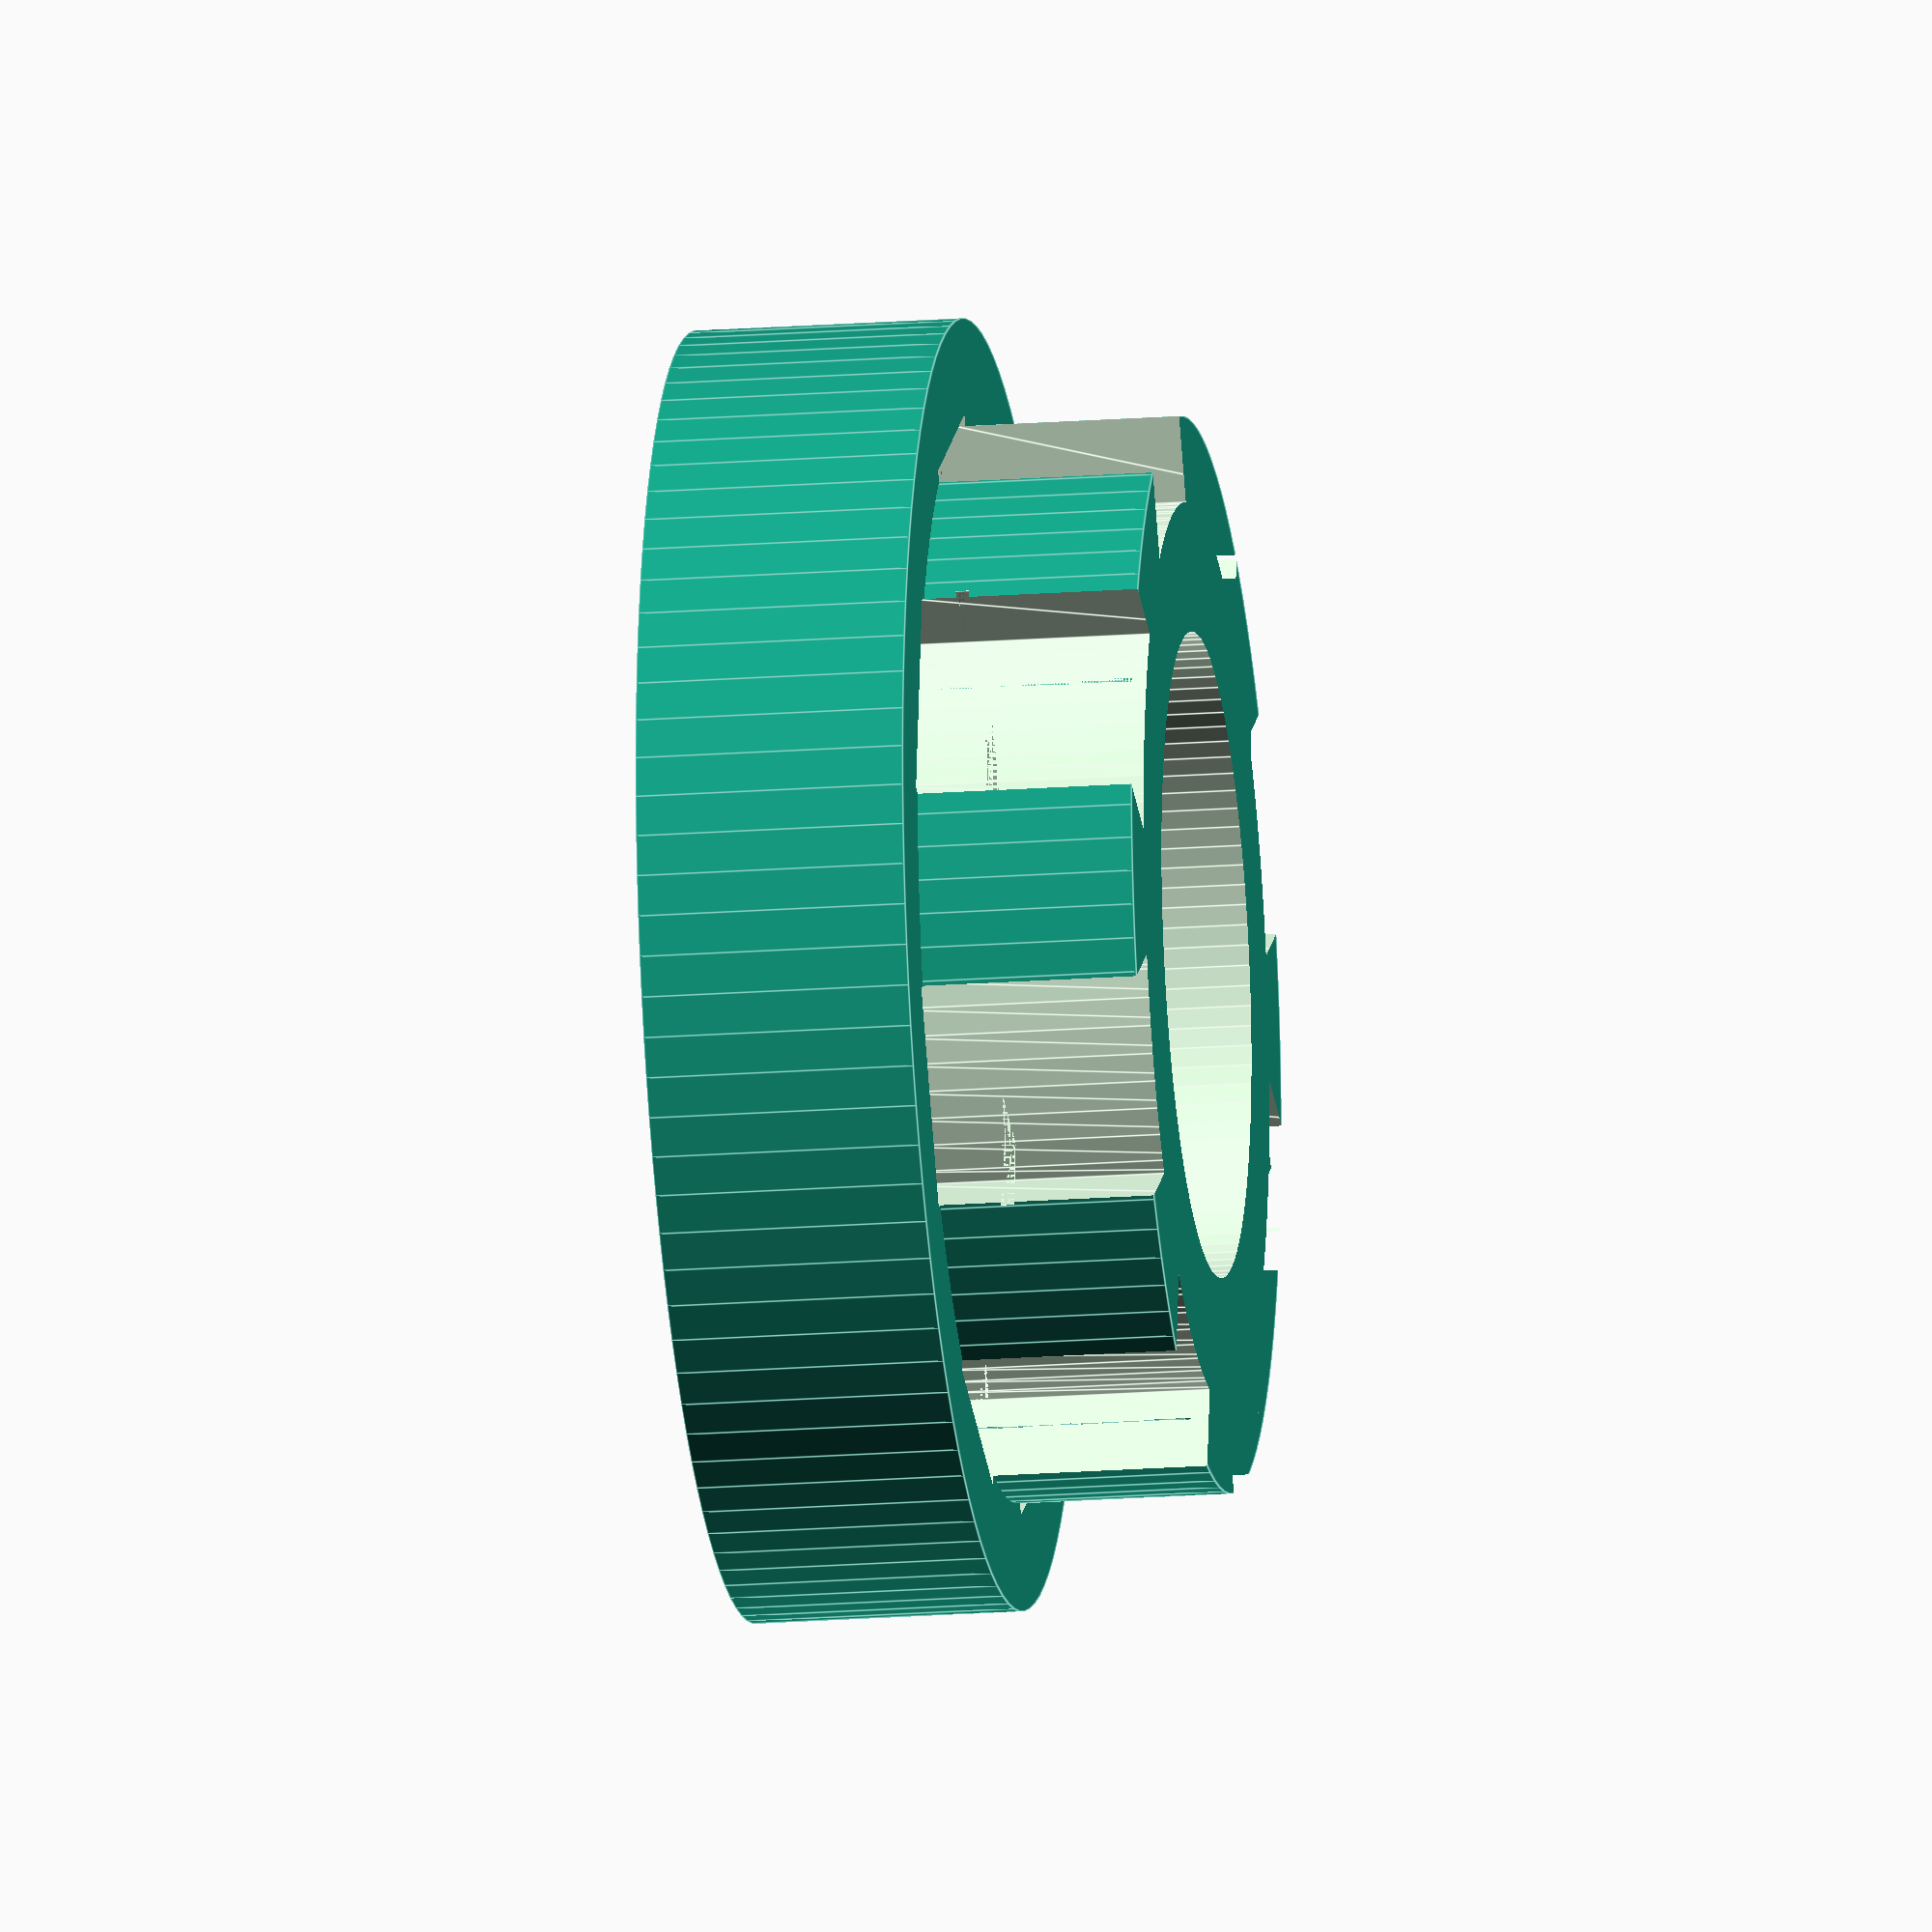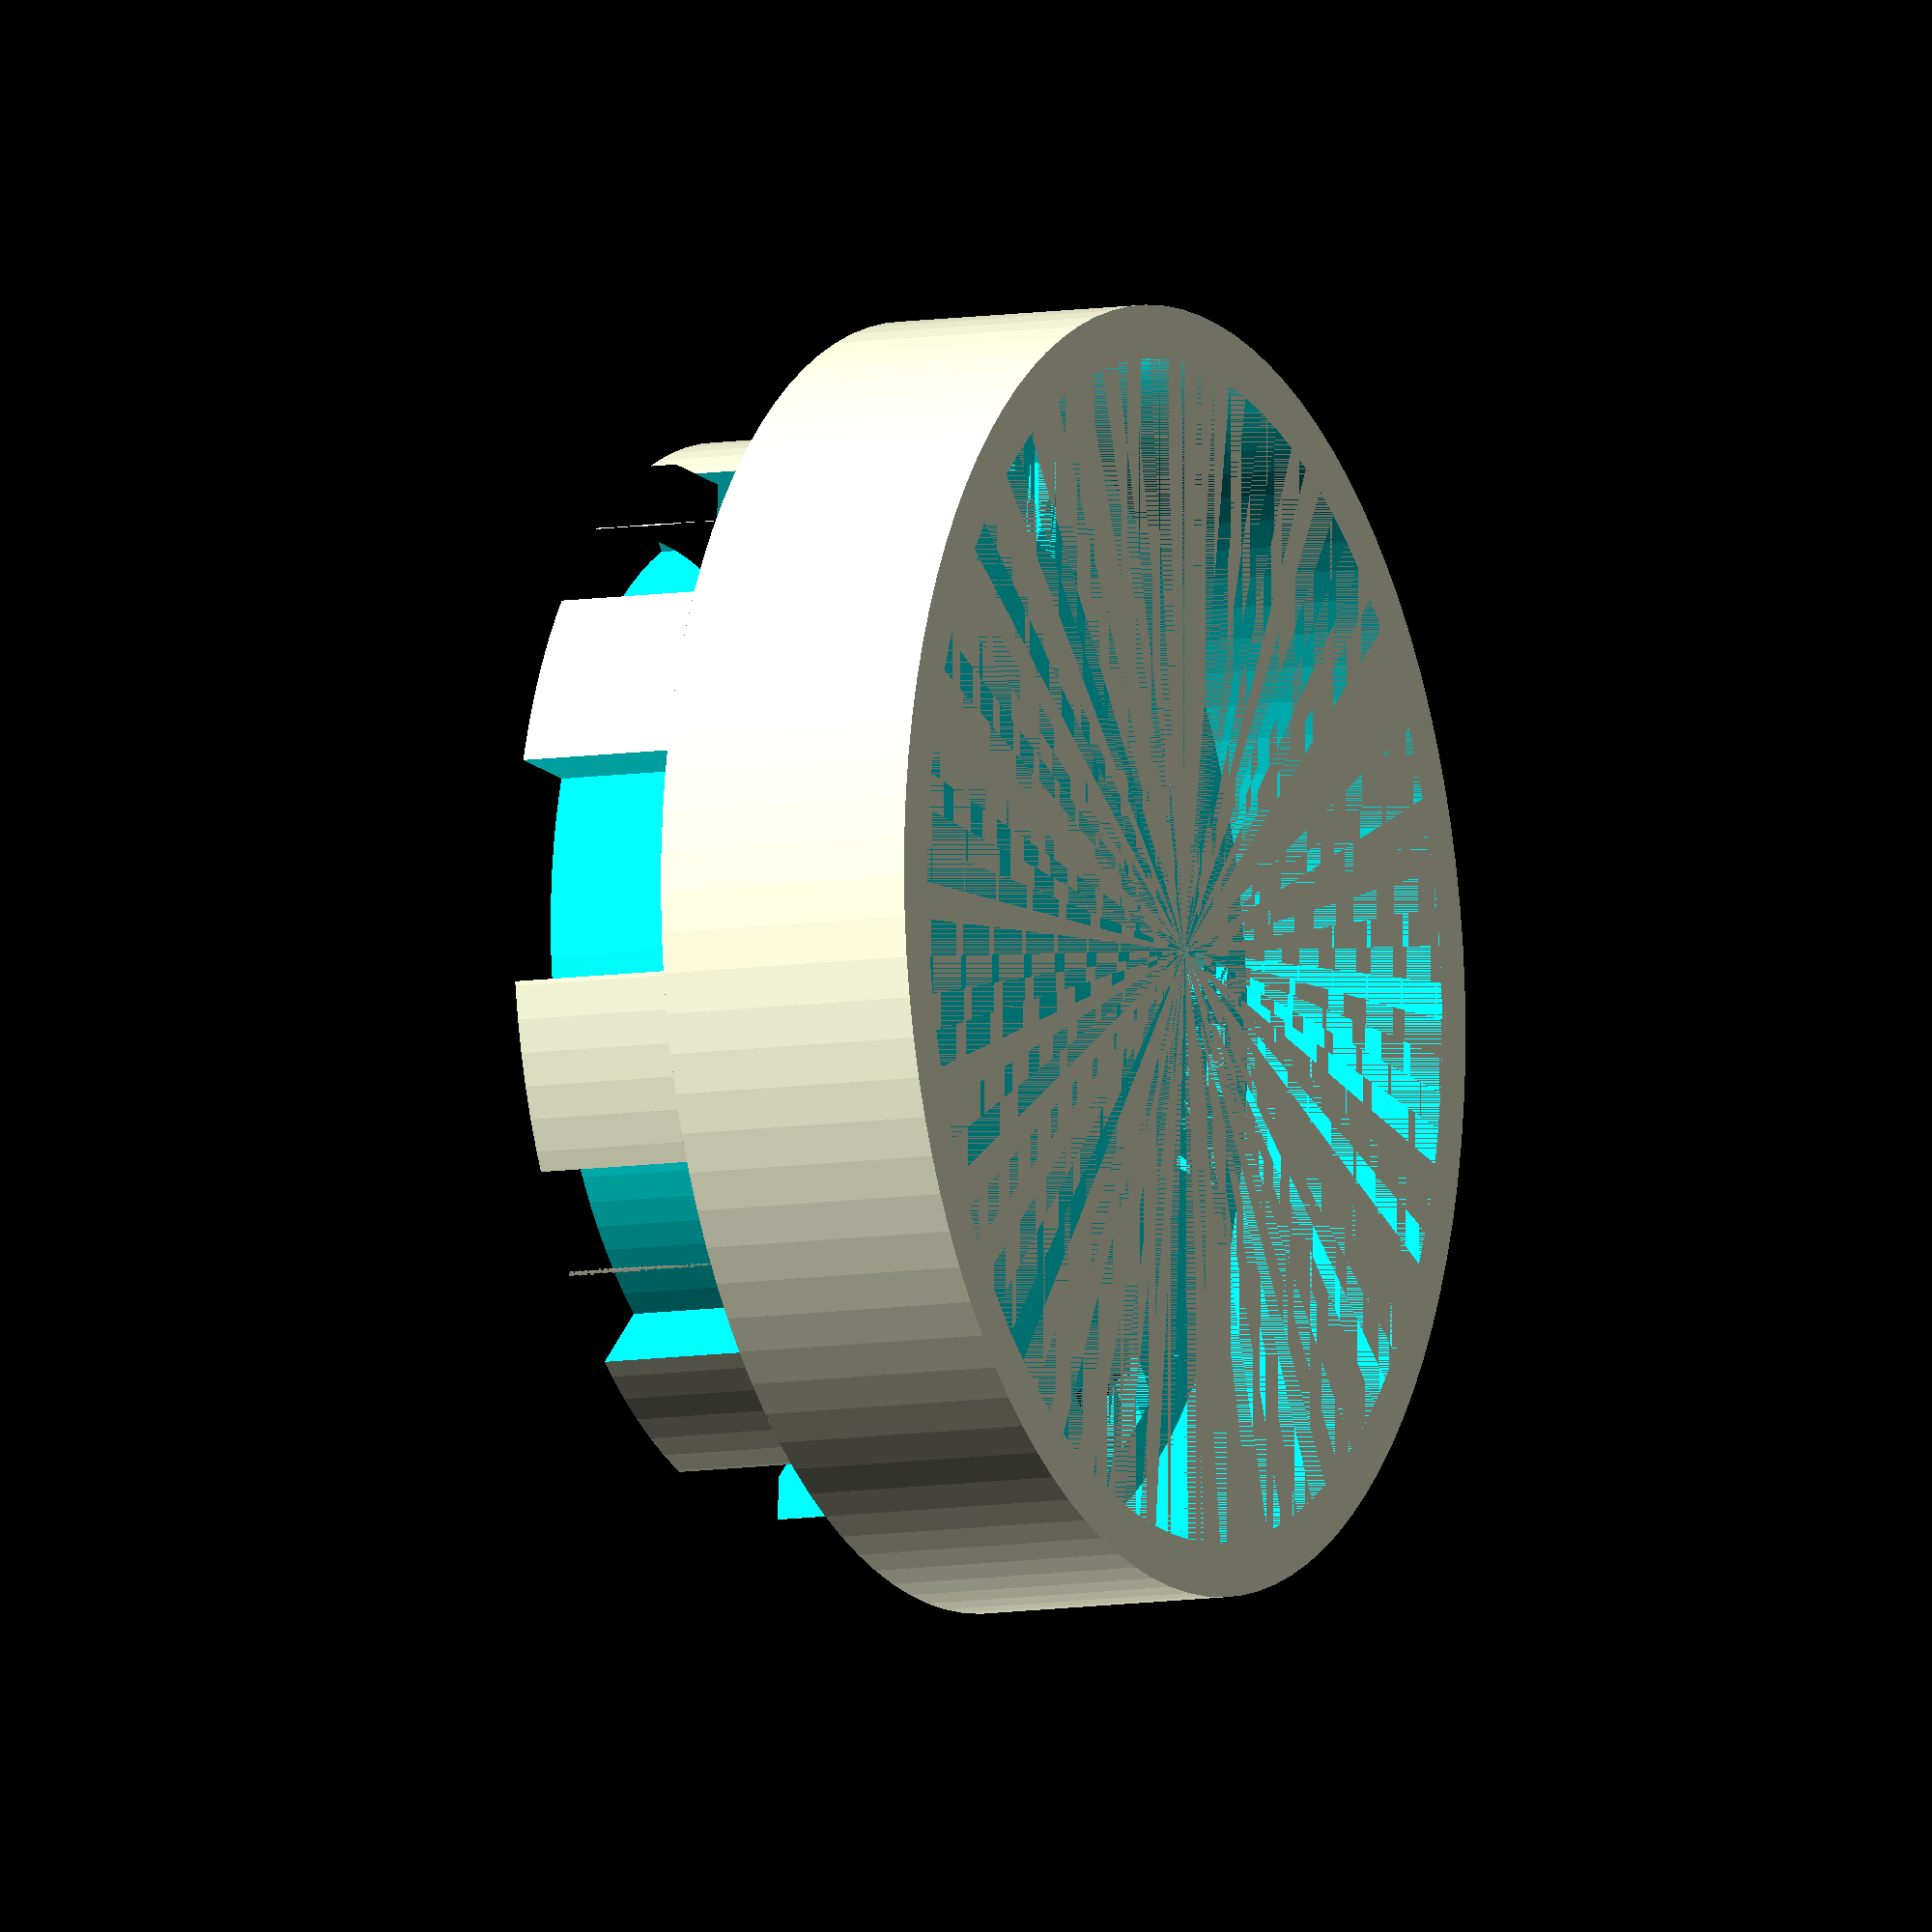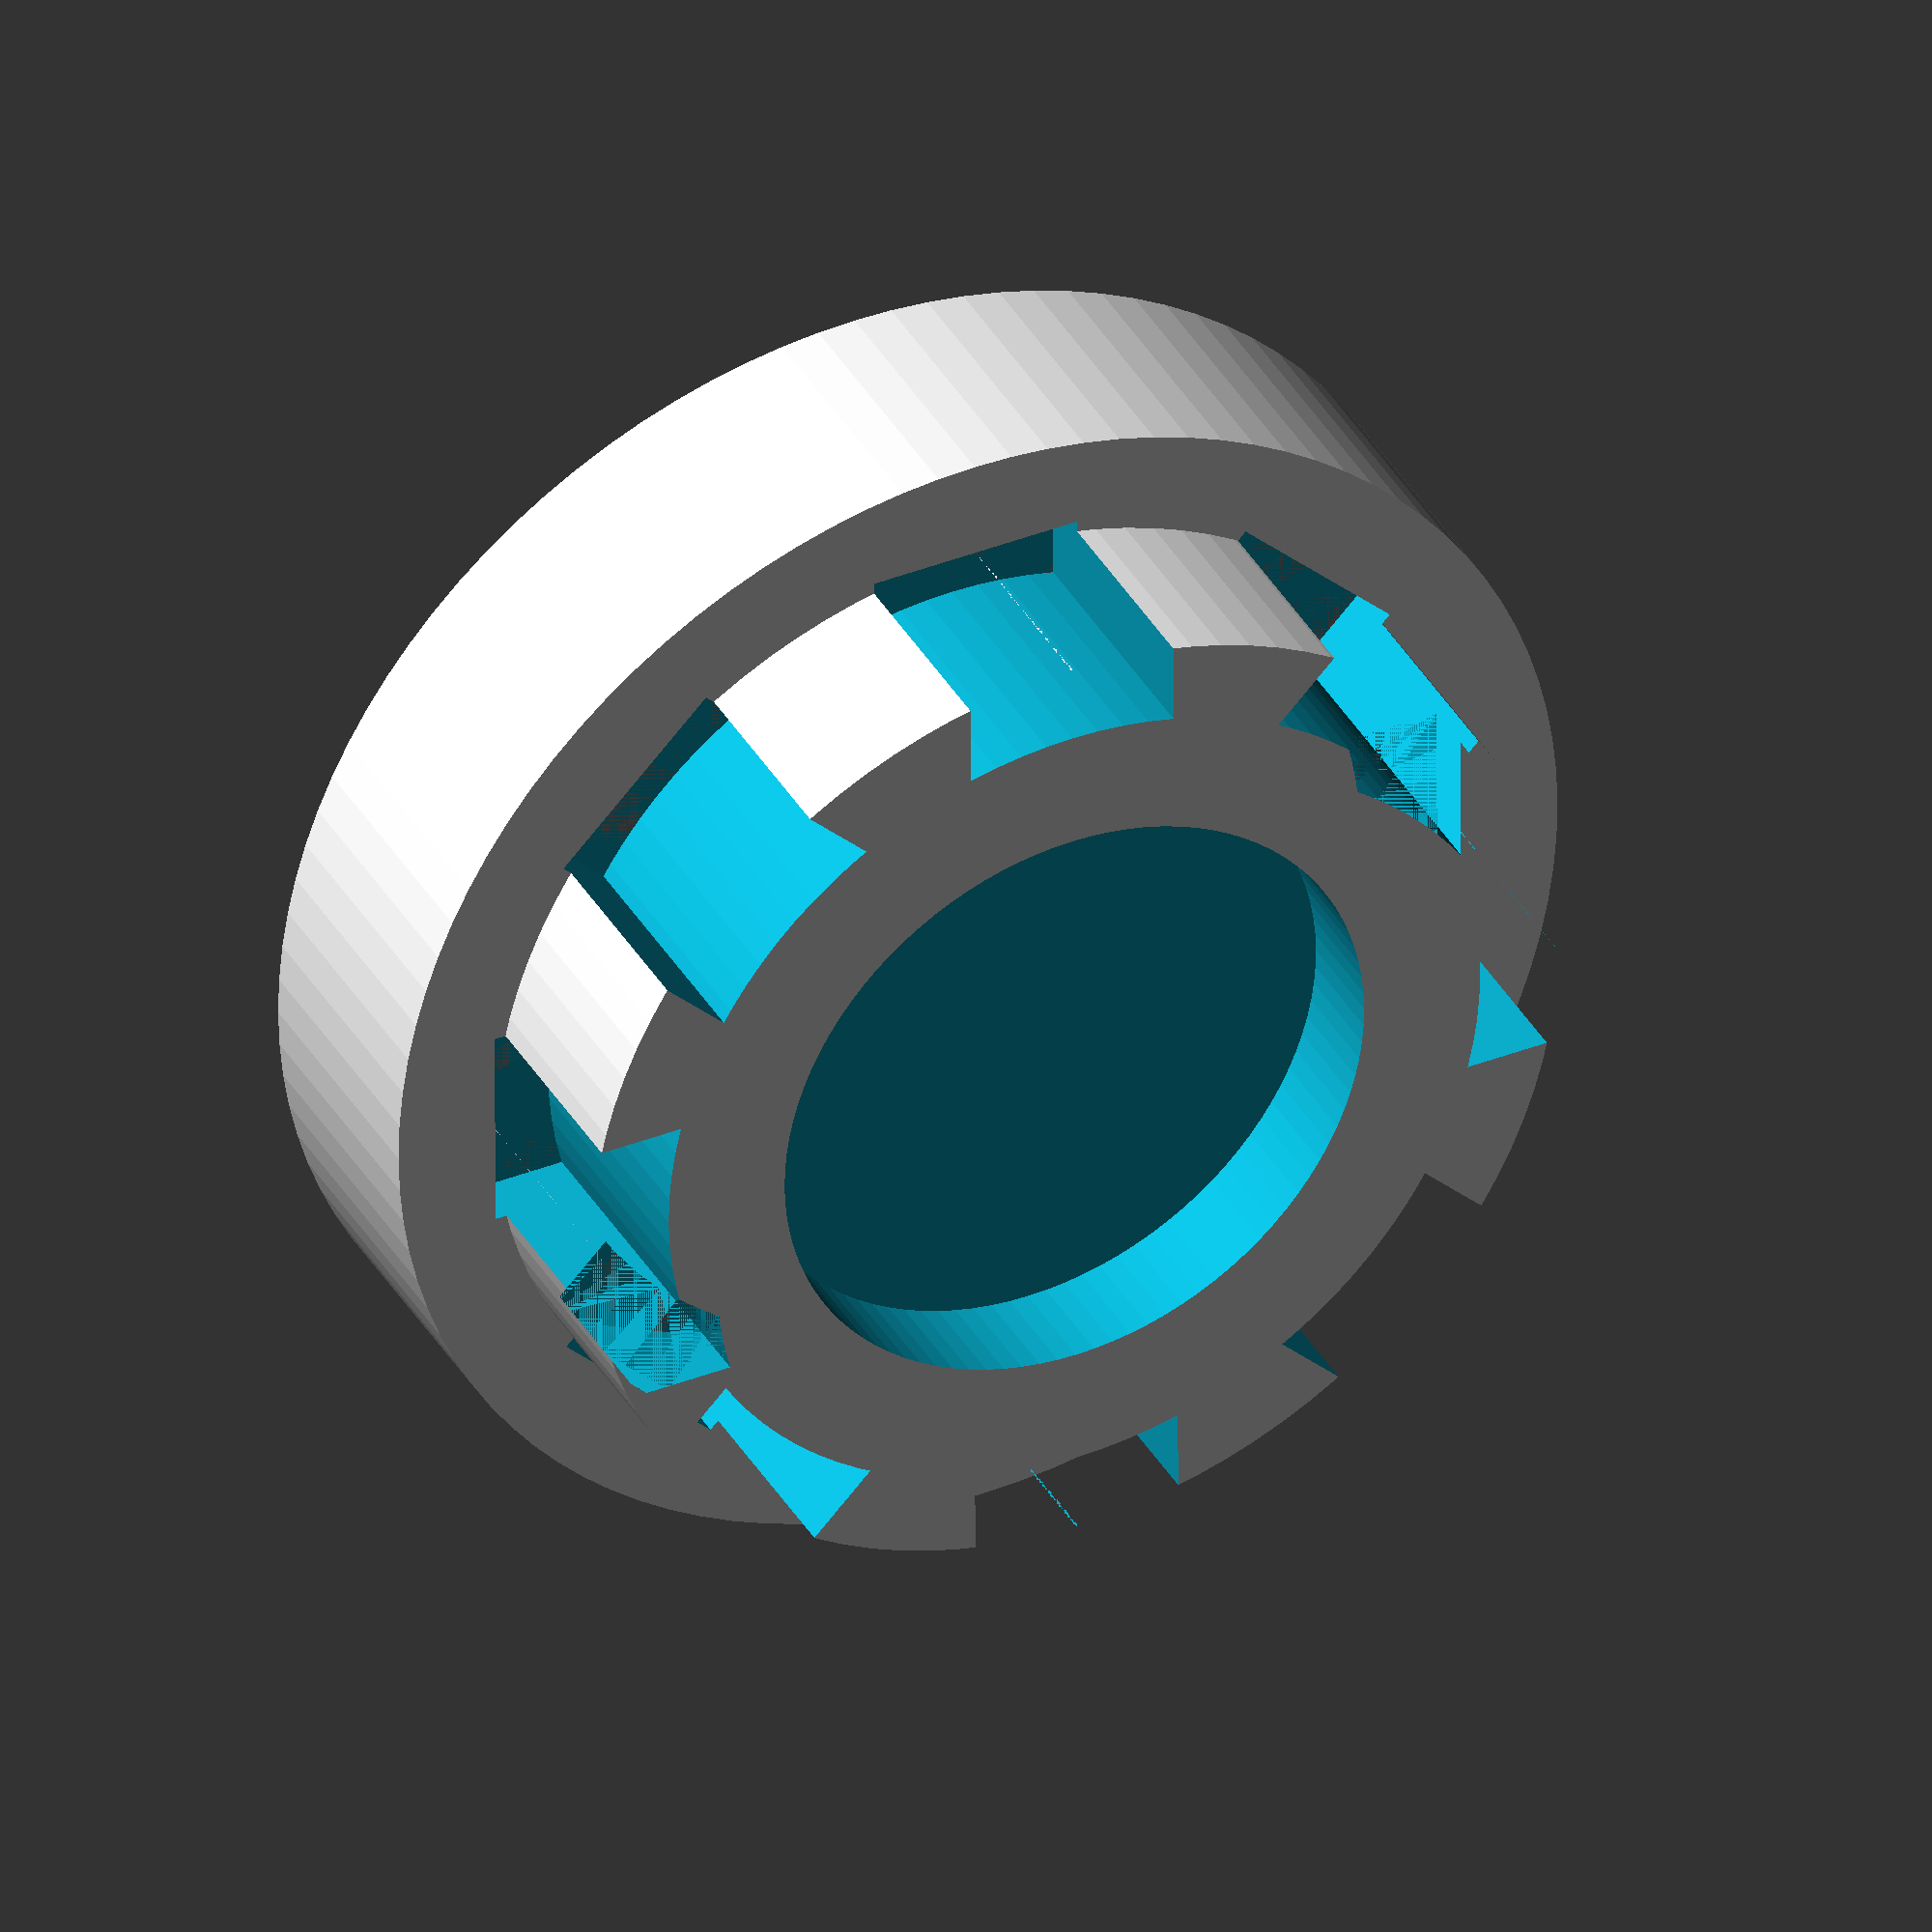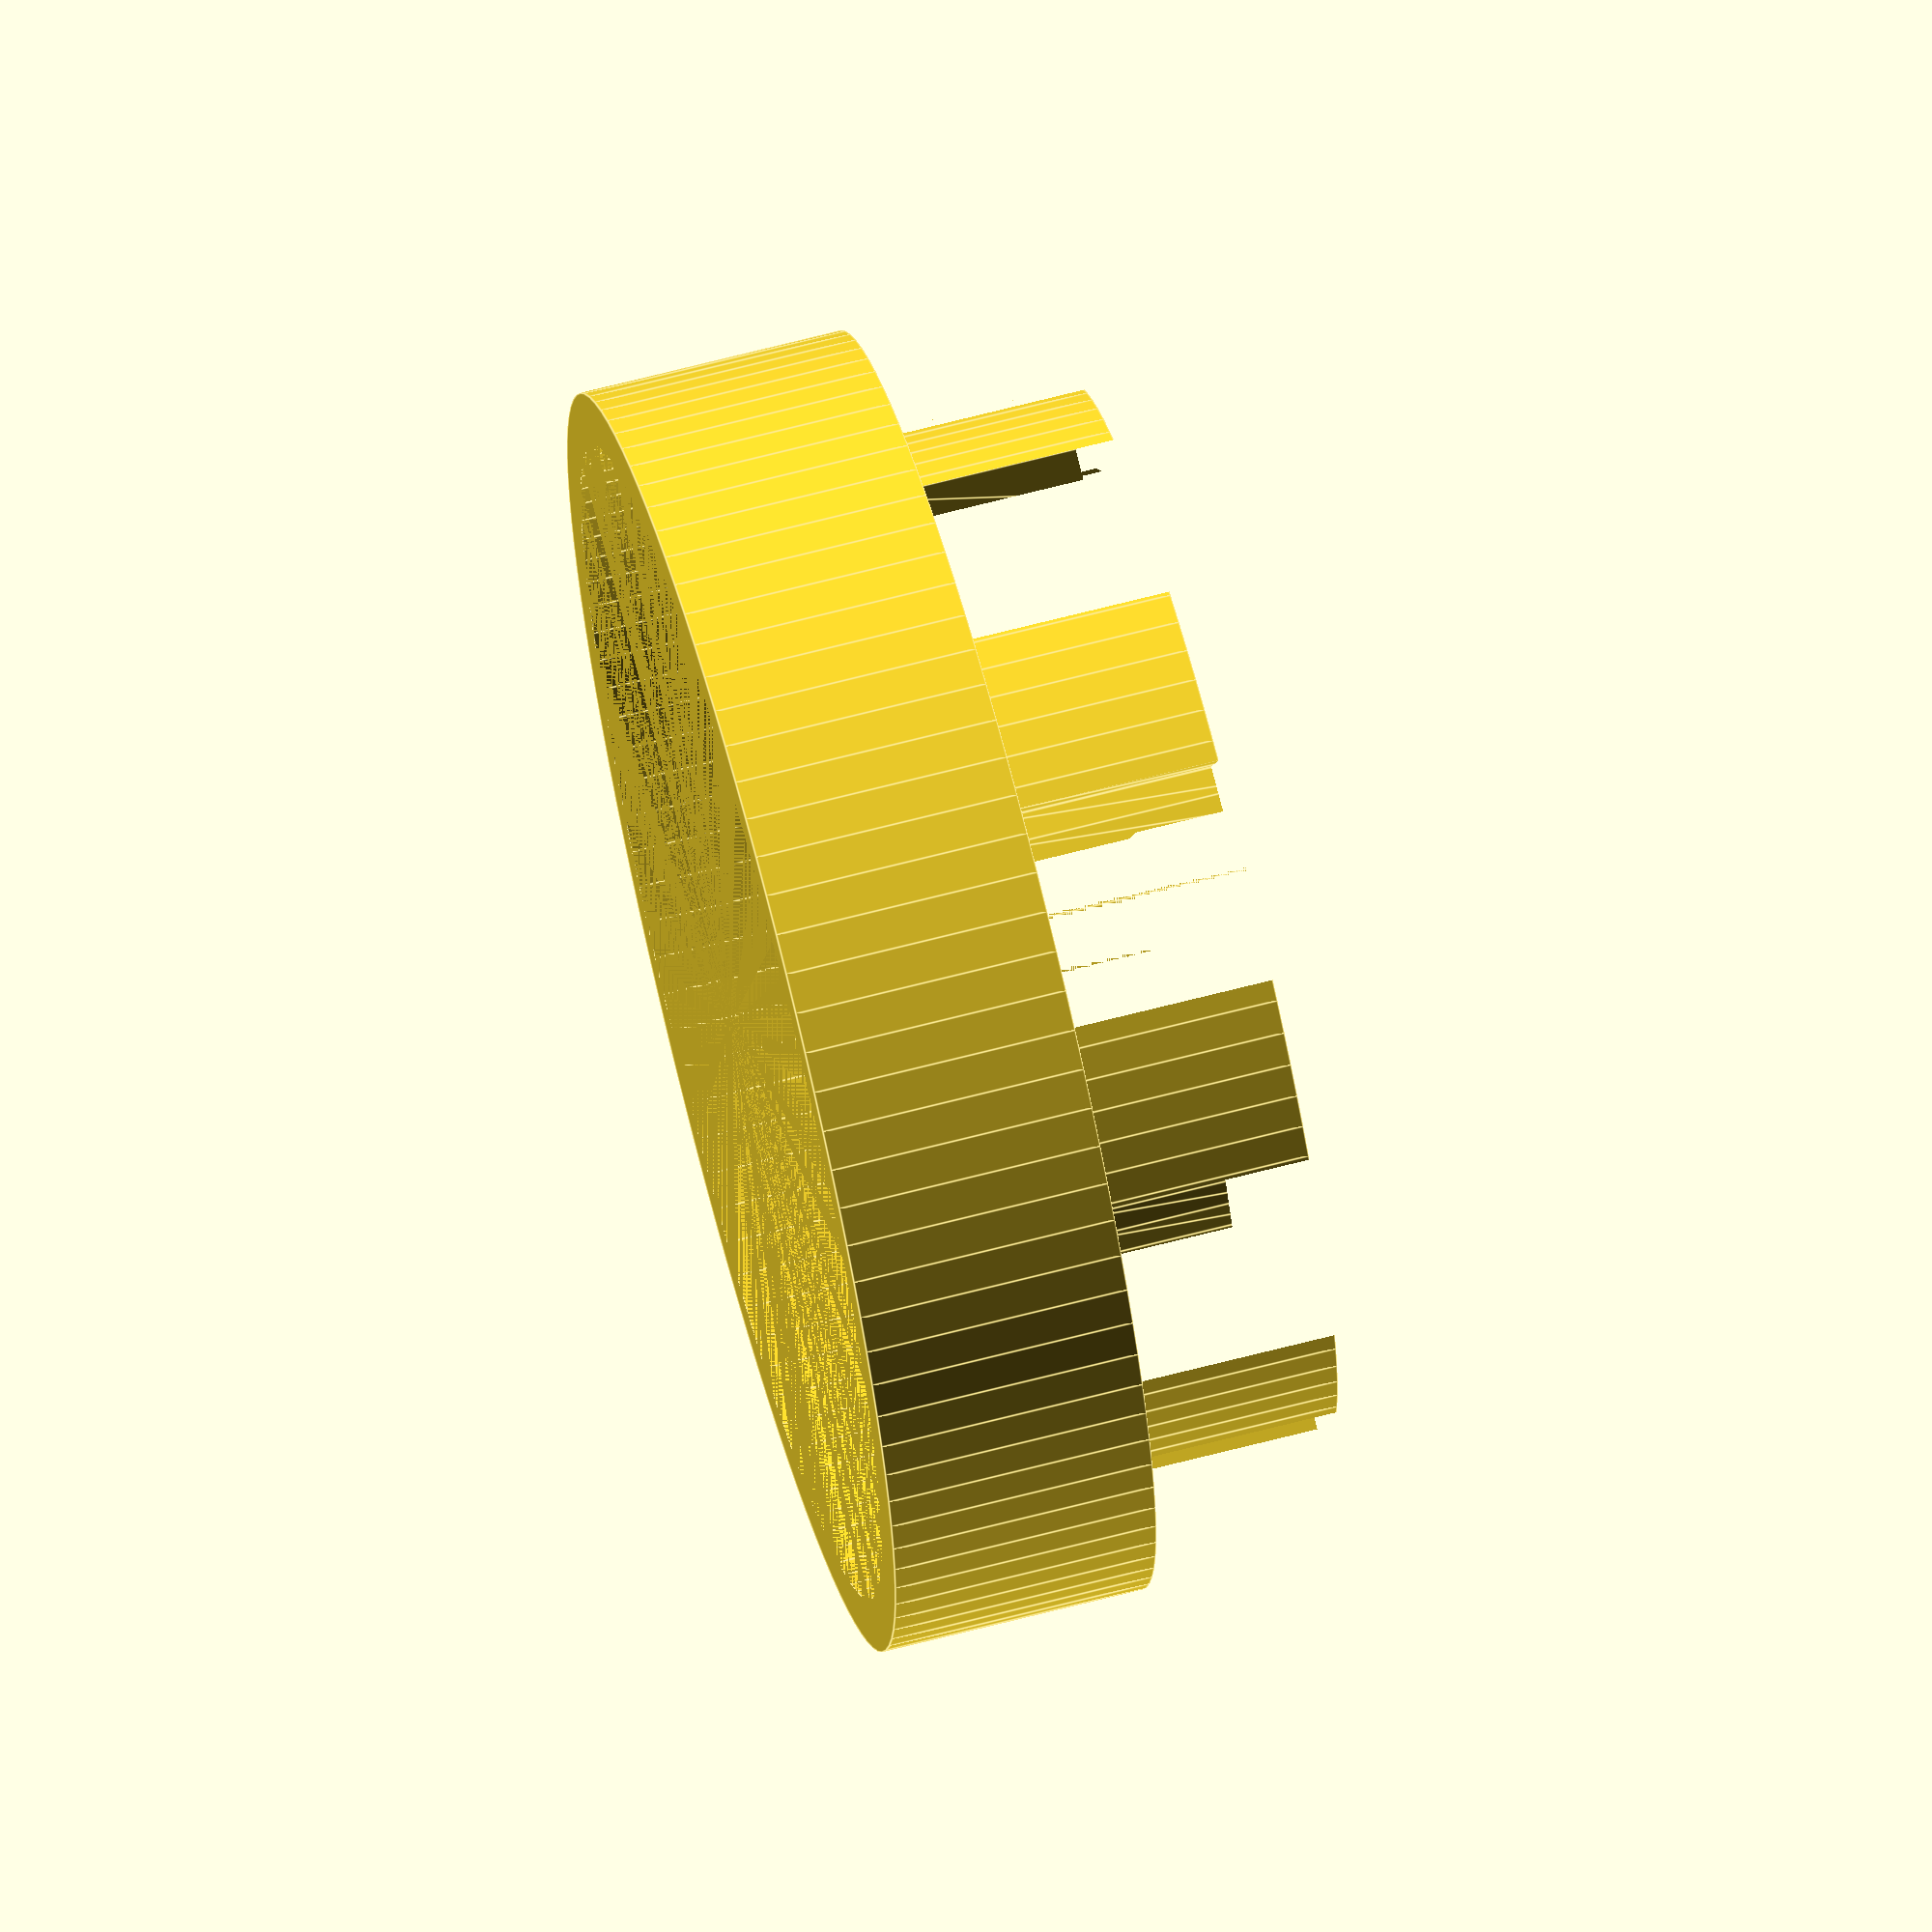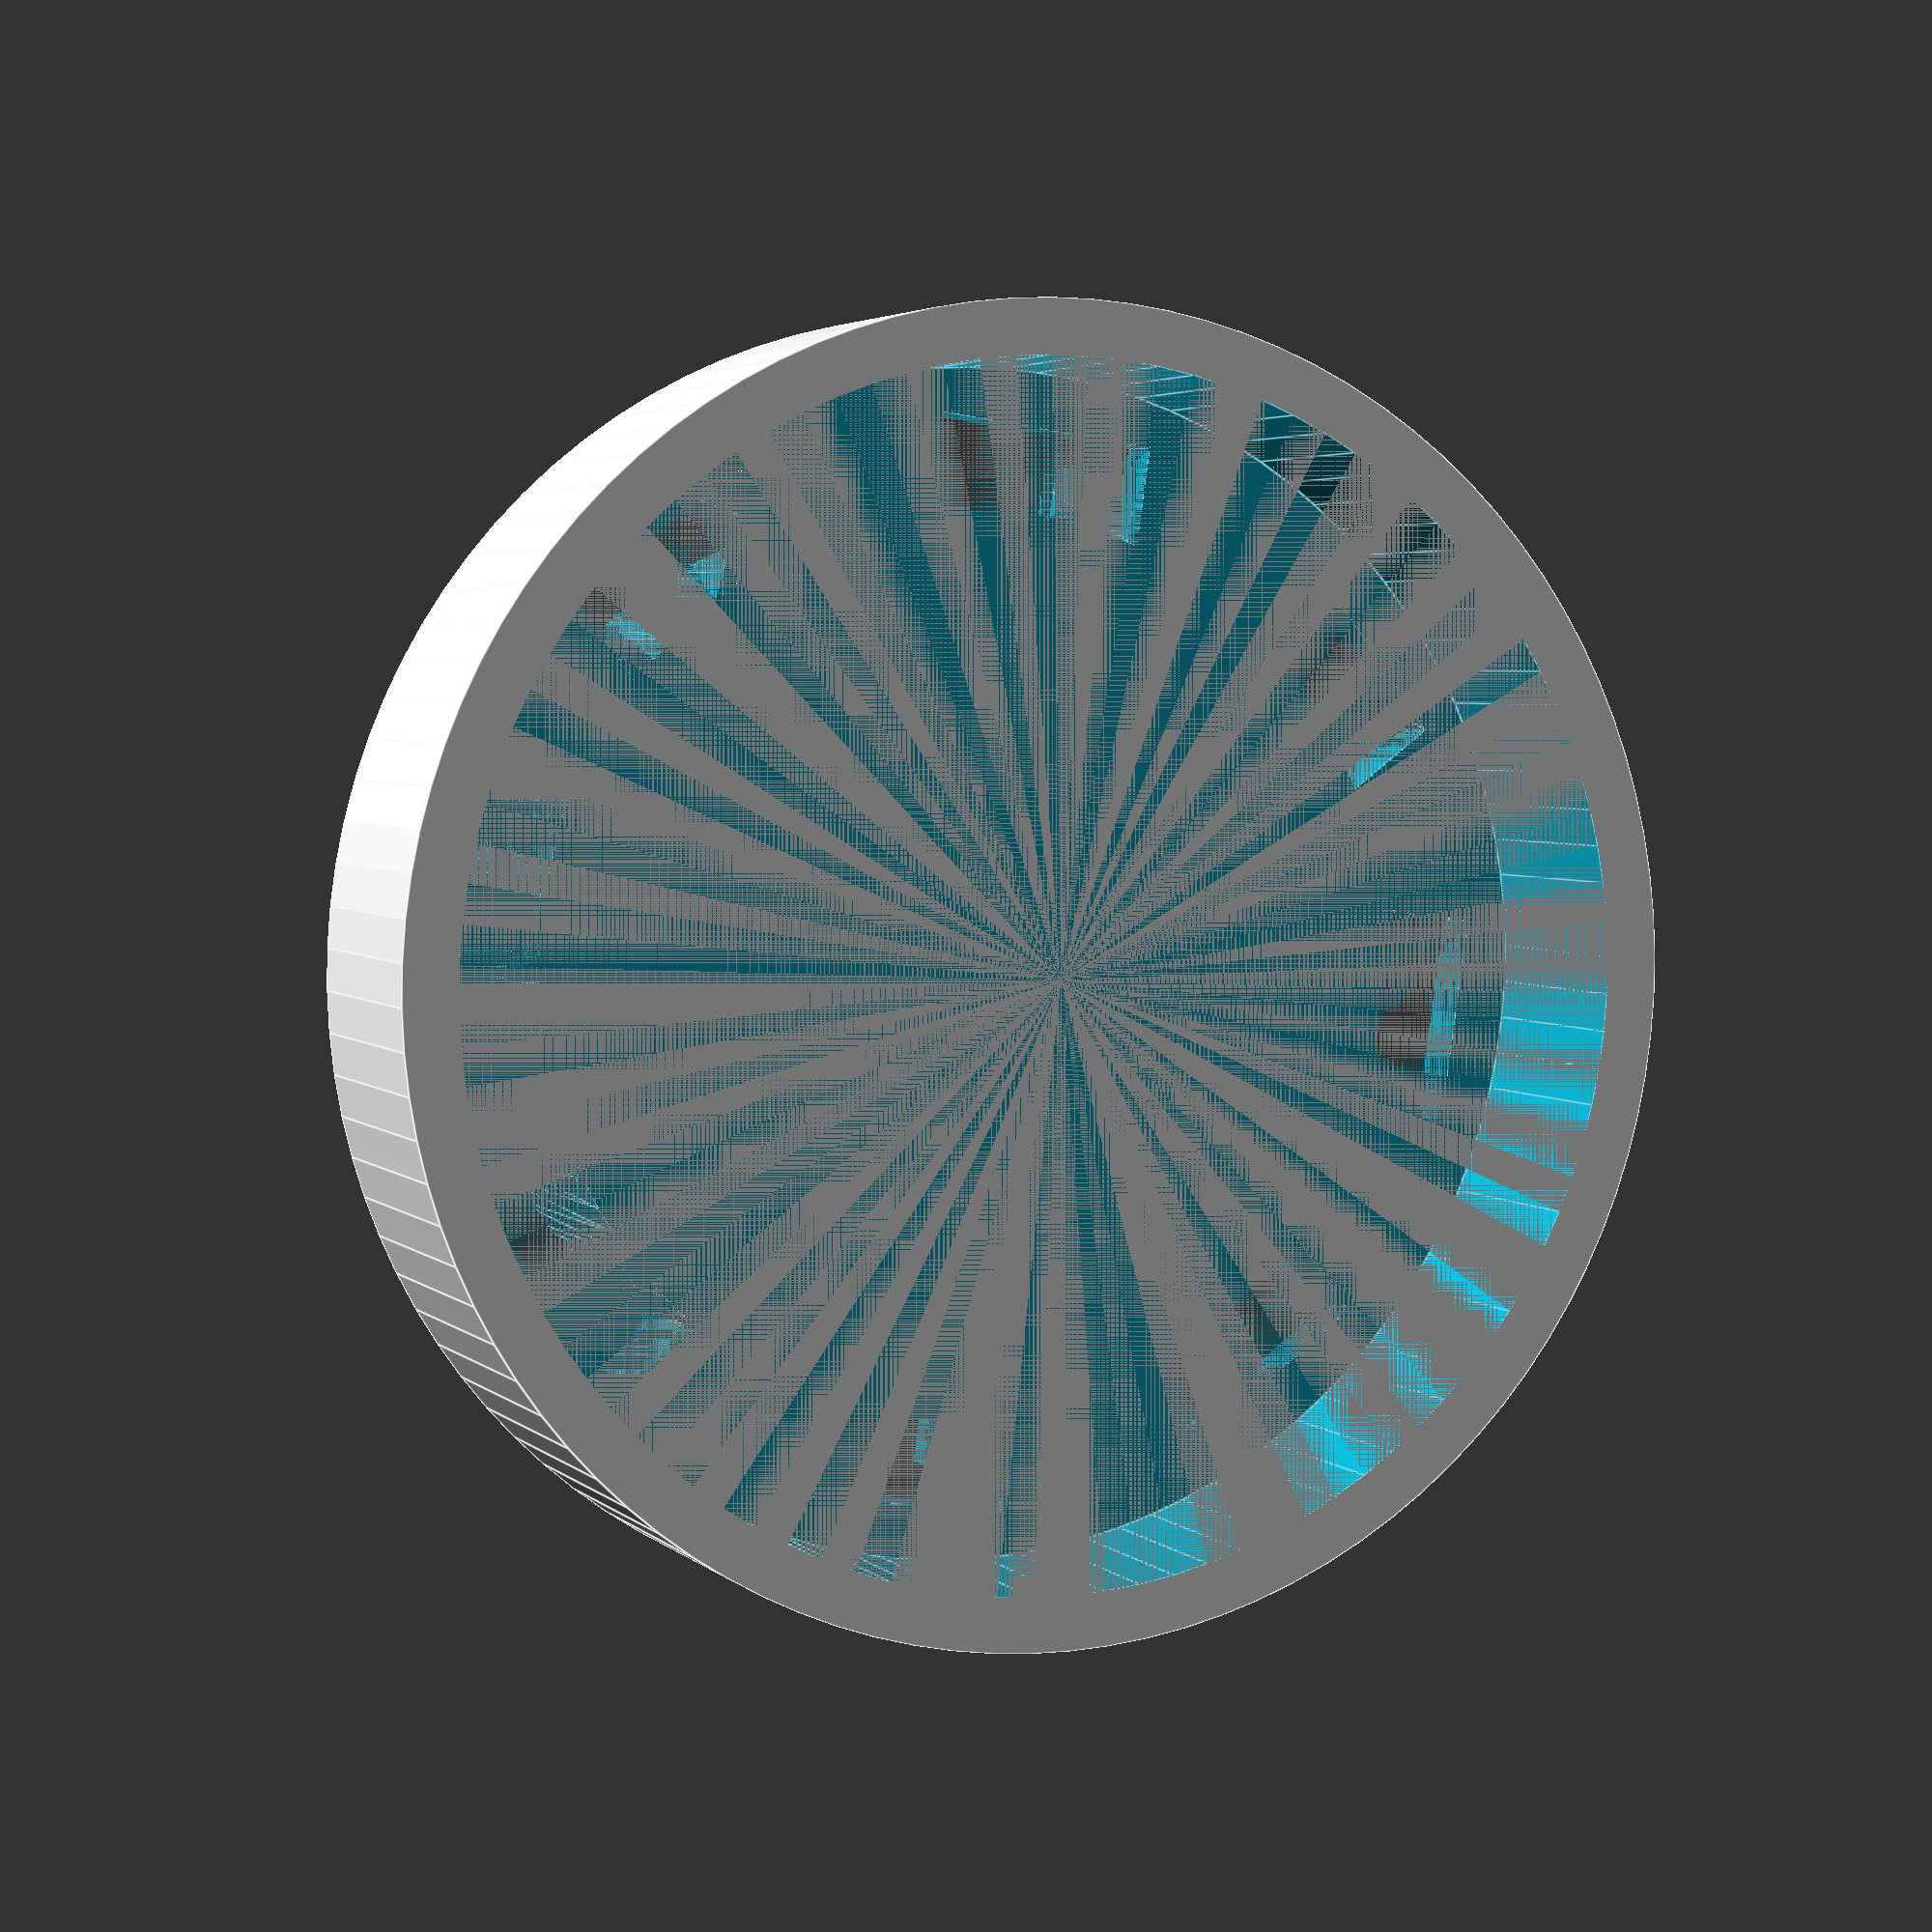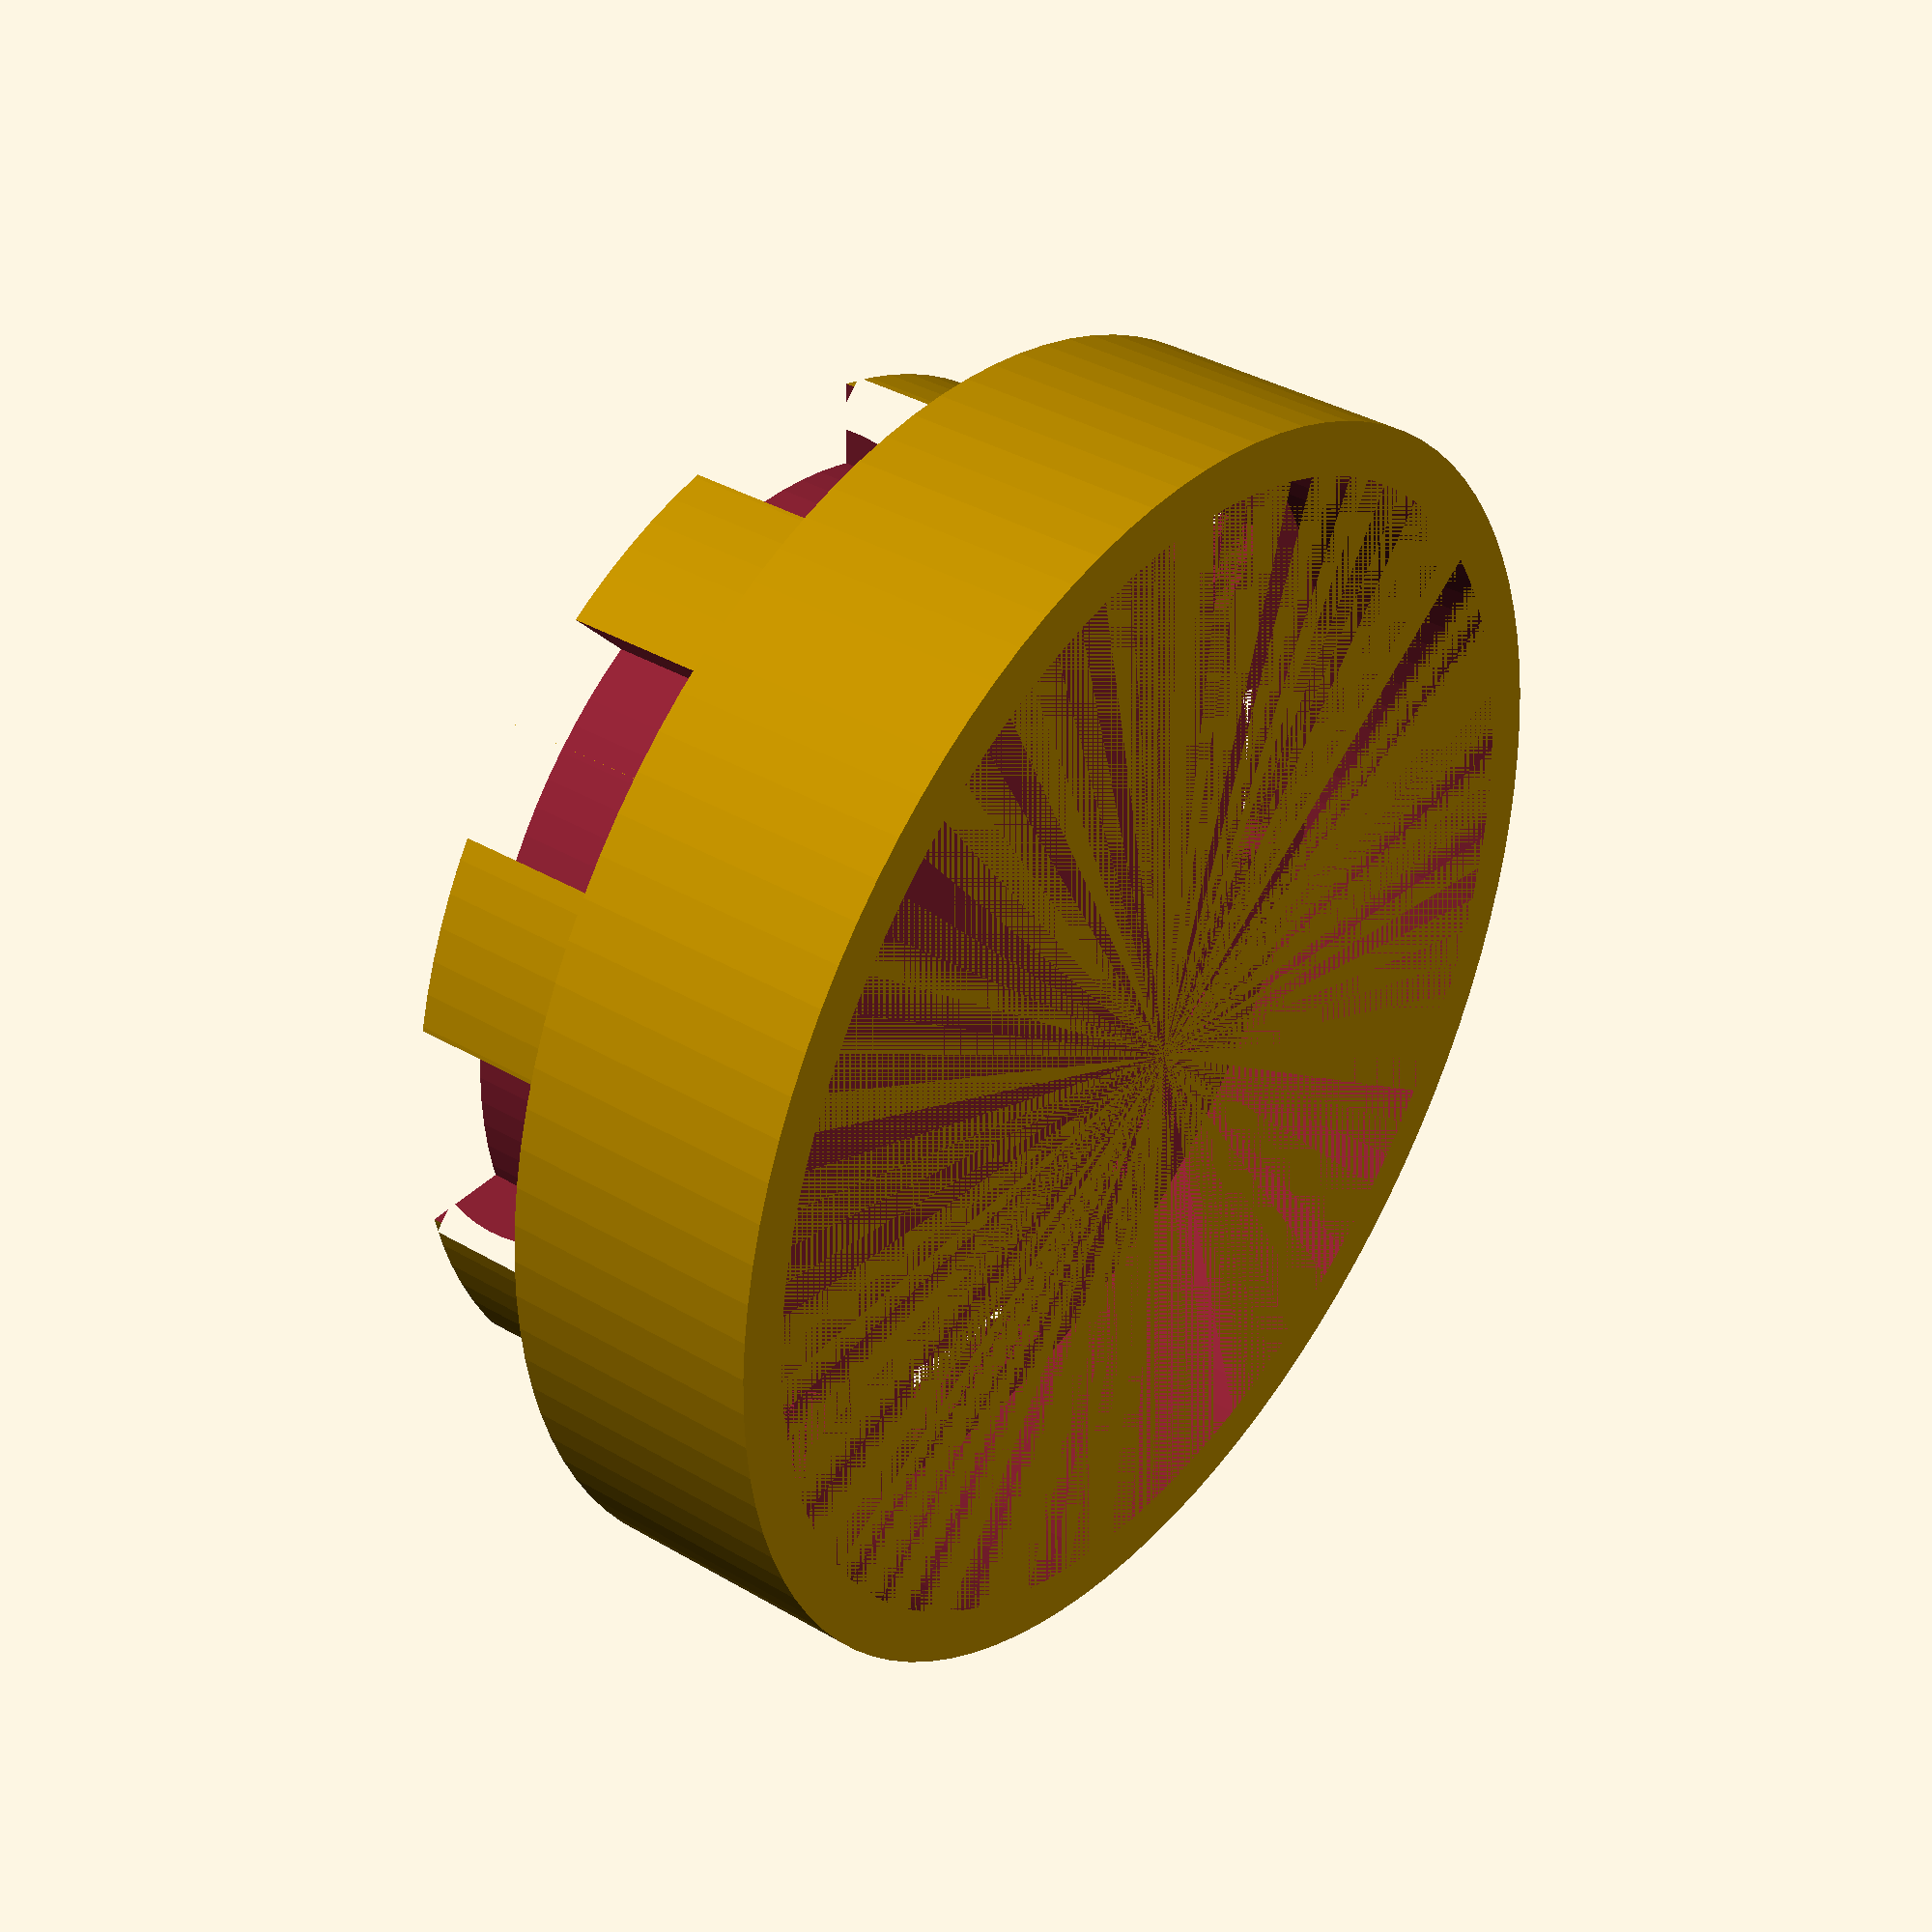
<openscad>
$fn = 100;

module sensor_places() {
  linear_extrude(7)
    difference() {
      for(angle = [0 : 45 : 135]) {
        rotate([0, 0, angle]) square([4.2, 20], center=true); 
      }
      circle(d=16.8);
    }
}


module sensor_places_2() {
  difference() {
    translate([0, 0, 2.5])
      for(angle = [0 : 45 : 135]) {
        rotate([0, 0, angle]) cube([4.2, 20, 5], center=true);
      }
    cylinder(h=5, d=16.8);
  }
}


module extracted_core() {
  translate([0, 0, 4]) sensor_places();
  translate([0, 0, 3+4]) cylinder(h=4, d=12);
  cylinder(h=4, d=22);
}


difference() {
  union() {
    cylinder(h=5, d=24);
    translate([0, 0, 4]) cylinder(h=5, d=20);
  }
  extracted_core();
}

</openscad>
<views>
elev=199.3 azim=11.5 roll=262.0 proj=o view=edges
elev=8.2 azim=130.3 roll=115.7 proj=o view=solid
elev=322.6 azim=179.7 roll=333.5 proj=o view=solid
elev=113.3 azim=340.4 roll=284.7 proj=o view=edges
elev=356.5 azim=126.9 roll=158.1 proj=p view=edges
elev=143.1 azim=223.5 roll=52.8 proj=p view=solid
</views>
